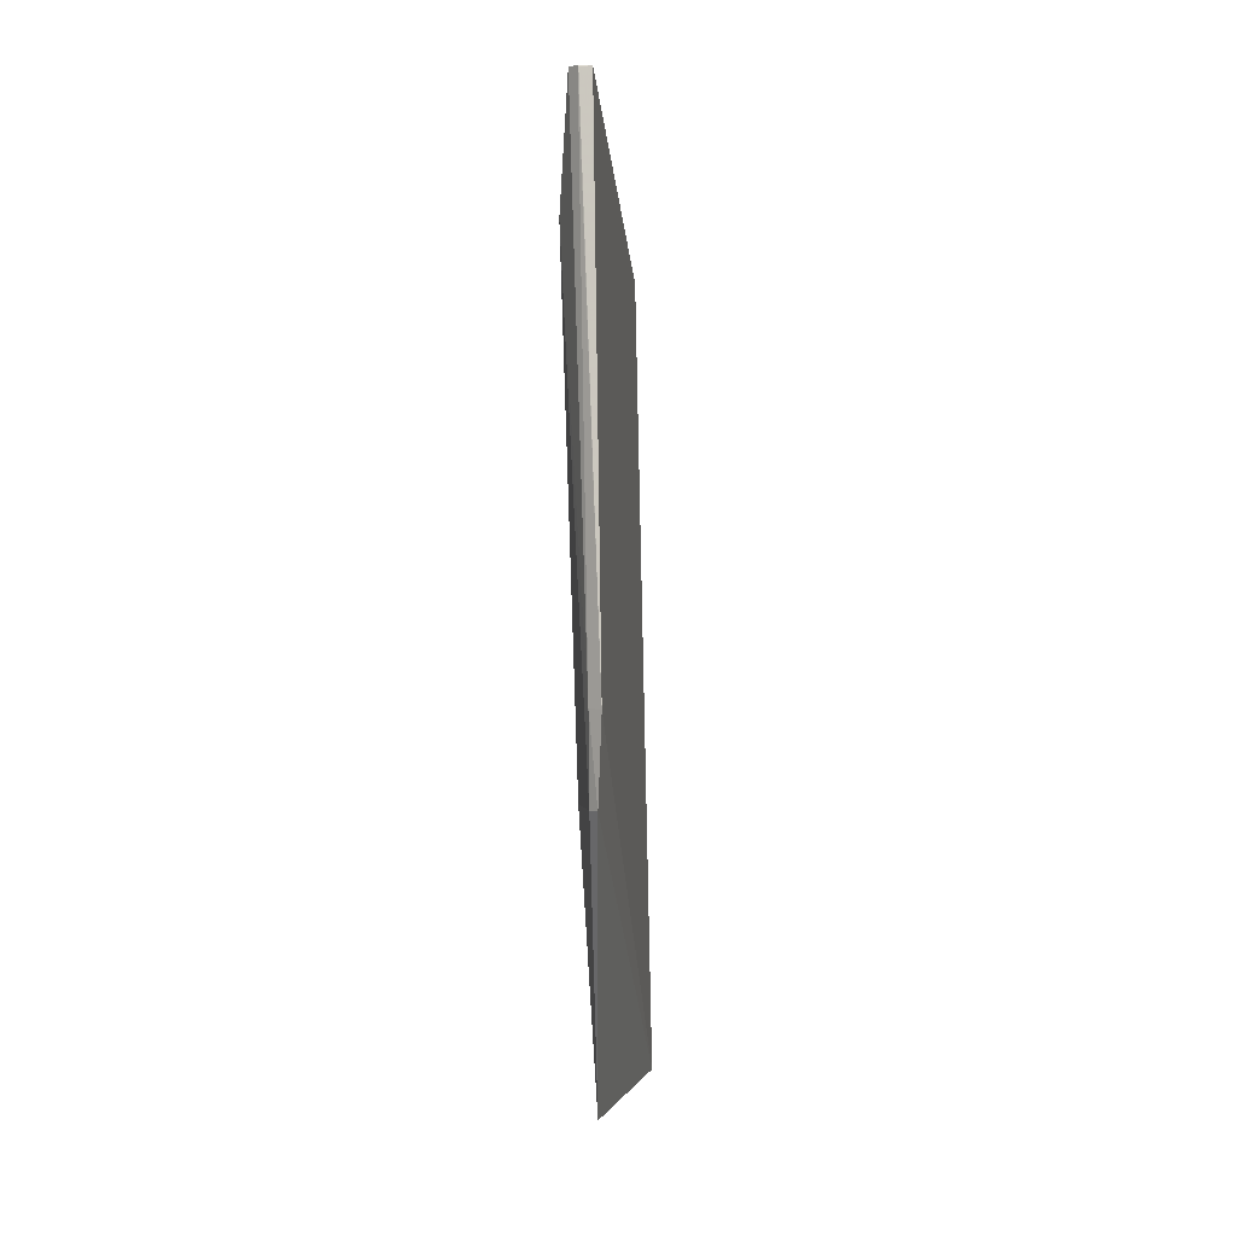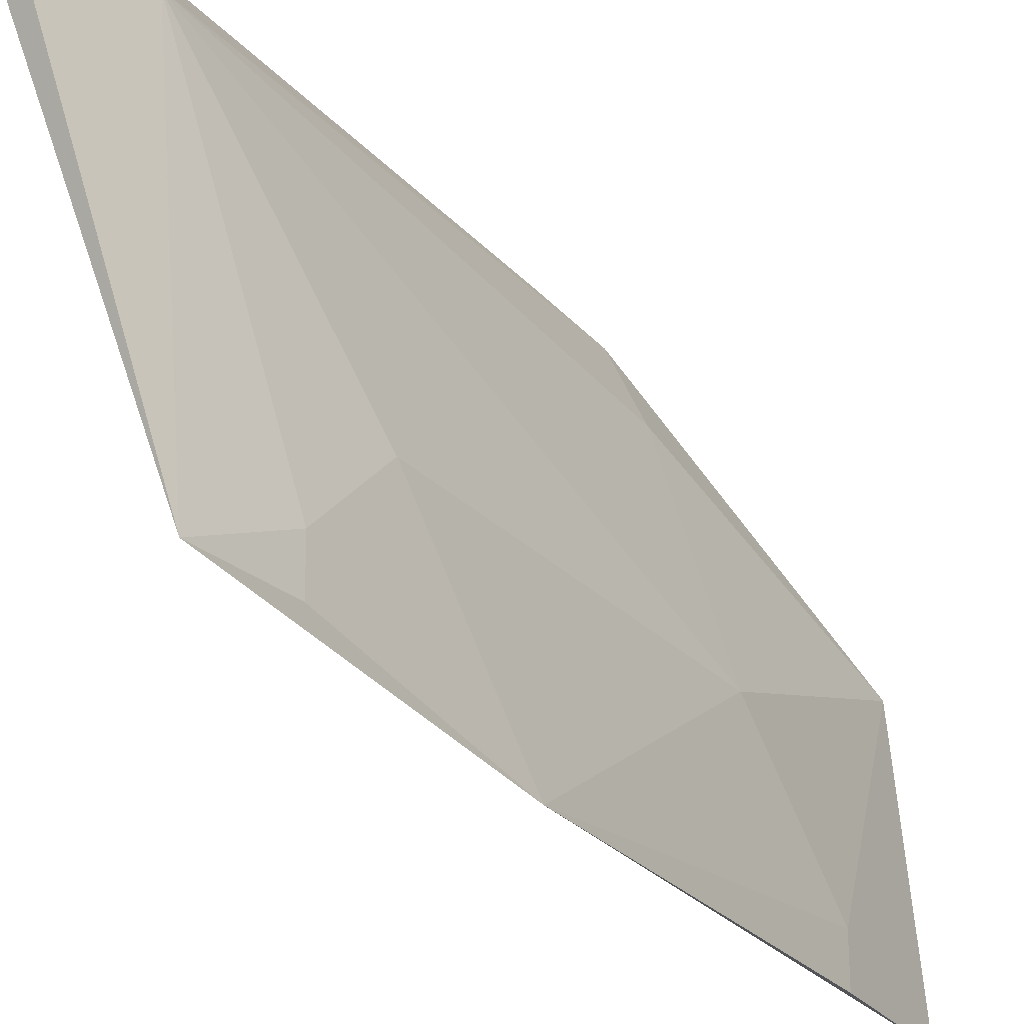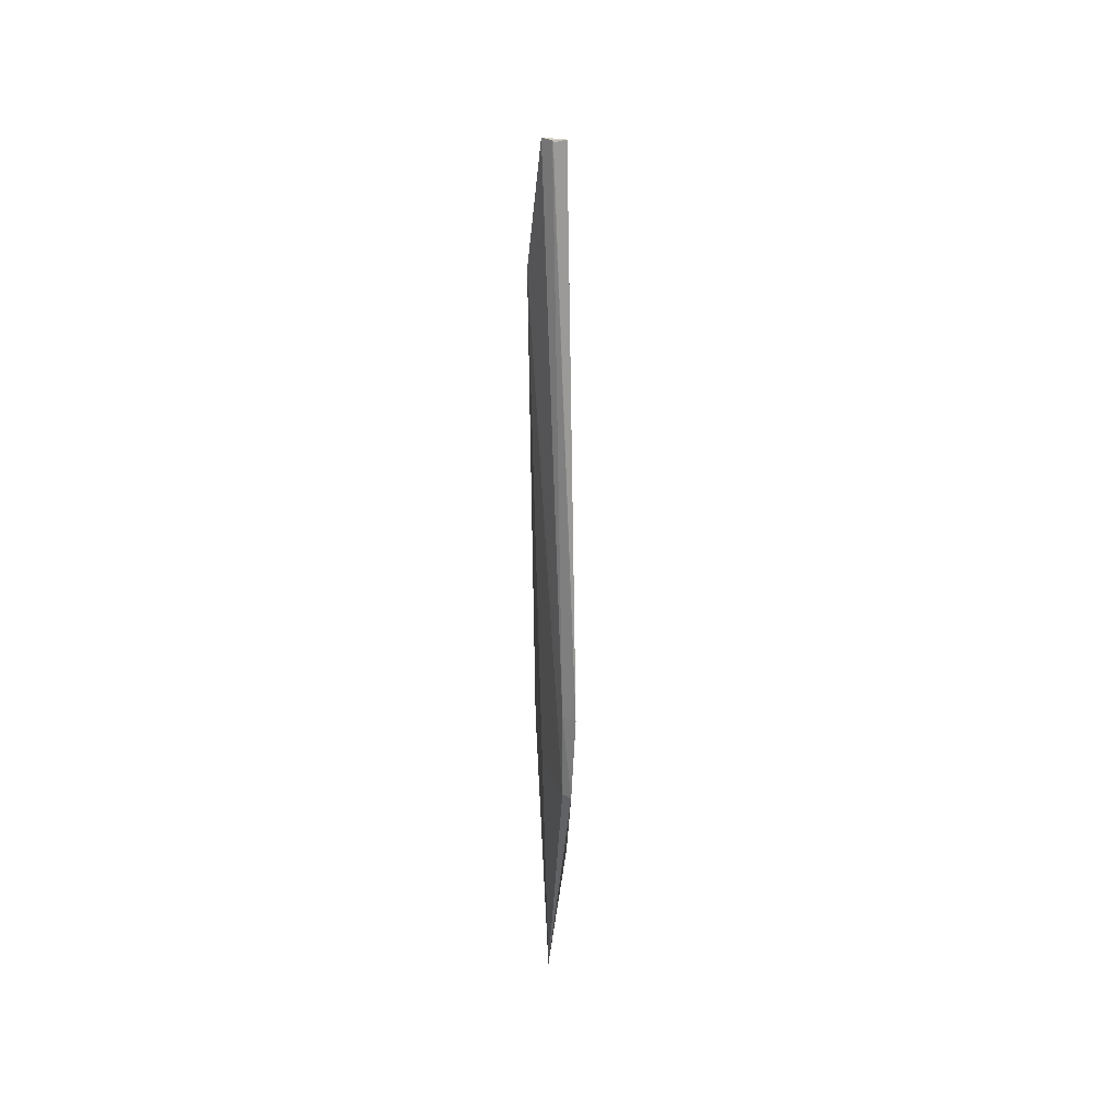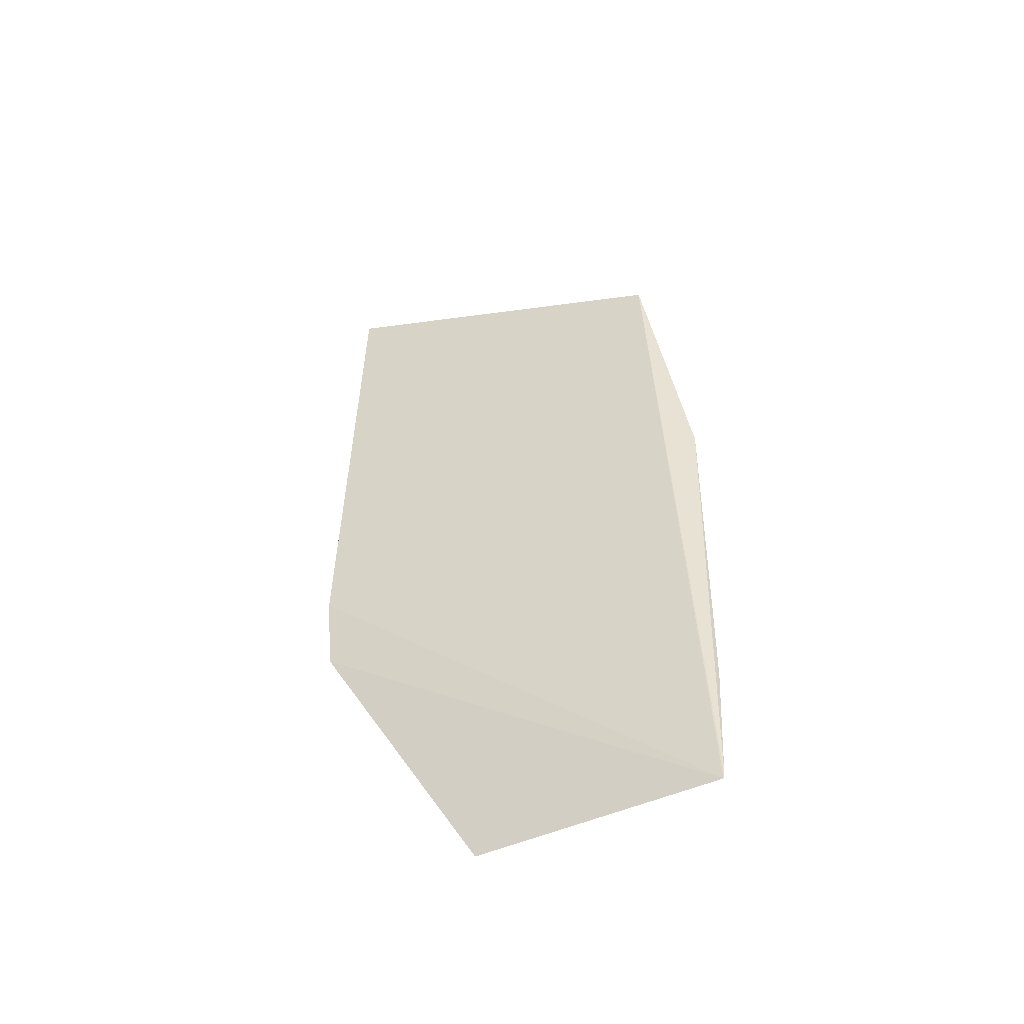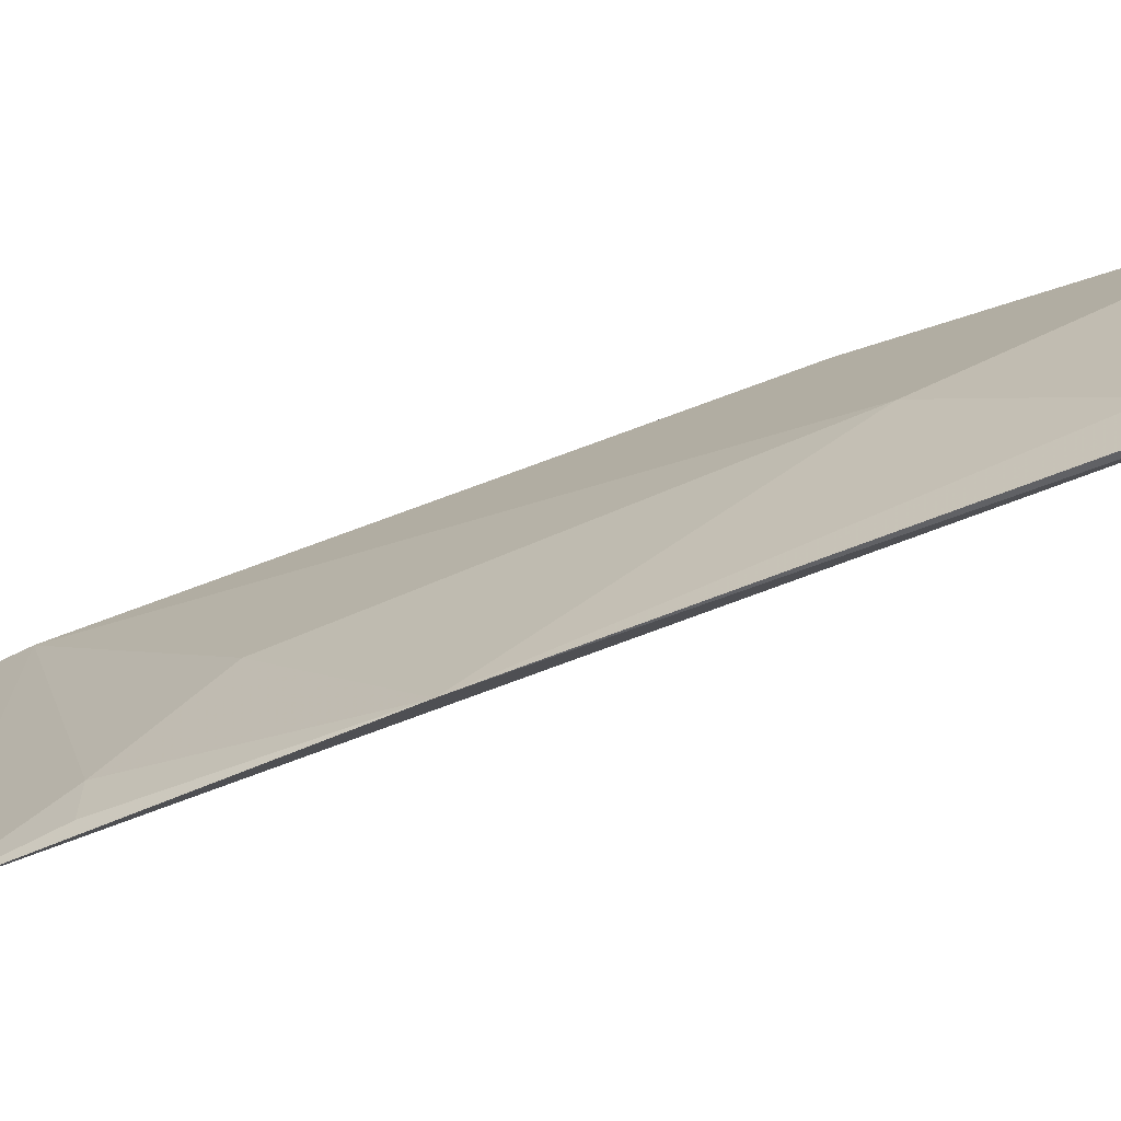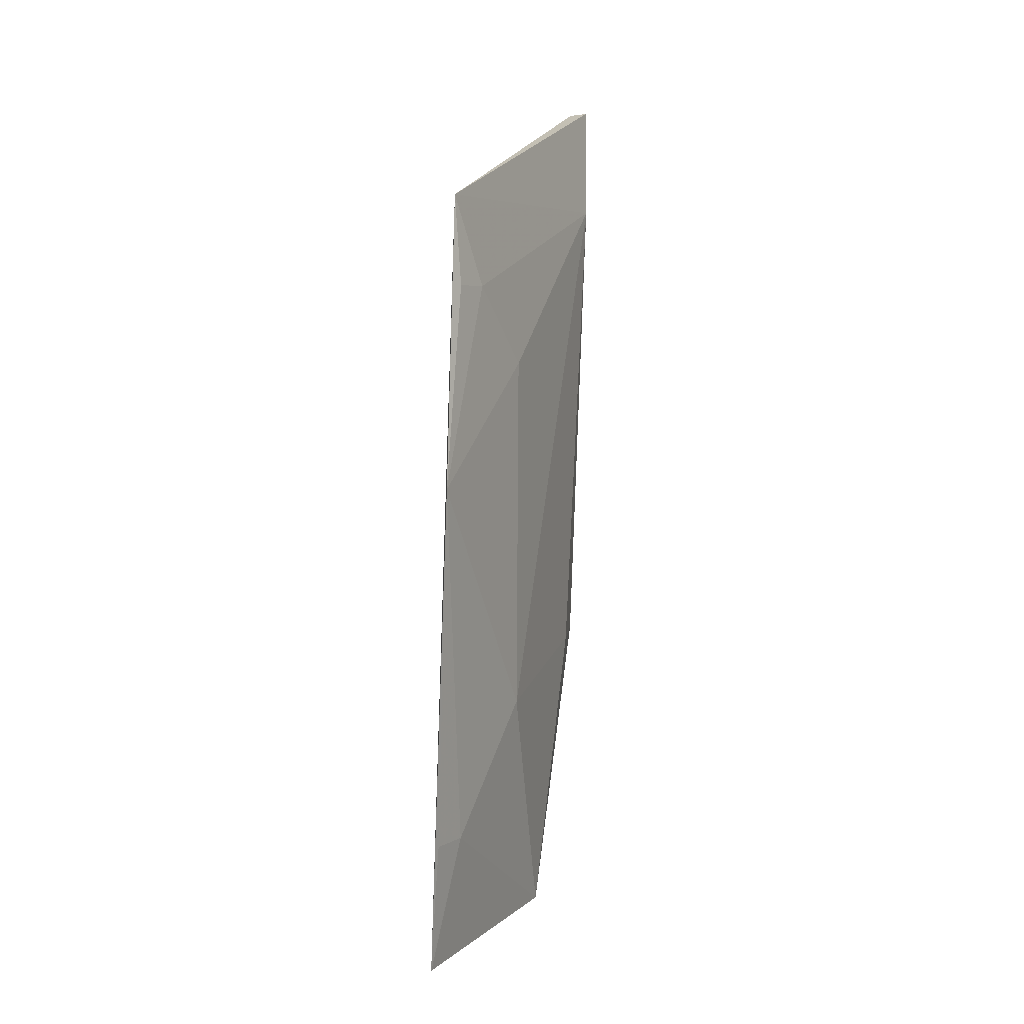
<metadata>
{"format":"obj","ext":"obj","renderer":"f3d","projection":"perspective","resolution":1024,"background":"white","views":[{"elev":-0.6,"azim":-163.1,"up":"+Z"},{"elev":-26.8,"azim":33.5,"up":"+Y"},{"elev":21.4,"azim":-170.6,"up":"+Z"},{"elev":-48.7,"azim":-57.7,"up":"+Z"},{"elev":-64.3,"azim":113.9,"up":"+Y"},{"elev":6.0,"azim":31.0,"up":"+Z"}]}
</metadata>
<code>
v 0.1301 0.04088 0.152
v 0.1351 0.004173 0.1399
v 0.1355 0.01608 0.1226
v 0.1324 0.02526 0.06008
v 0.1269 0.04185 0.09801
v 0.1357 -0.0001901 0.07325
v 0.132 0.03767 0.14
v 0.1279 0.04112 0.1519
v 0.1369 -0.0002118 0.1103
v 0.1354 0.01595 0.0855
v 0.1345 0.0001094 0.05974
v 0.1283 0.04065 0.08954
v 0.1358 0.008294 0.1308
v 0.129 0.04166 0.1517
v 0.1356 0.004125 0.0731
v 0.1315 0.03398 0.08953
v 0.1274 0.04128 0.08952
v 0.1346 6.913e-06 0.06049
v 0.1283 0.04118 0.09812
v 0.1359 0.004132 0.1308
v 0.1291 0.04164 0.1519
f 7 1 2
f 8 2 1
f 10 3 9
f 10 7 3
f 11 8 5
f 11 2 8
f 13 7 2
f 13 3 7
f 13 9 3
f 14 5 8
f 15 10 9
f 15 9 6
f 15 11 4
f 15 4 10
f 16 10 4
f 16 7 10
f 16 12 7
f 16 4 12
f 17 11 5
f 17 4 11
f 17 12 4
f 18 9 2
f 18 2 11
f 18 6 9
f 18 15 6
f 18 11 15
f 19 1 7
f 19 7 12
f 19 17 5
f 19 12 17
f 20 13 2
f 20 2 9
f 20 9 13
f 21 14 8
f 21 8 1
f 21 1 19
f 21 19 5
f 21 5 14

</code>
